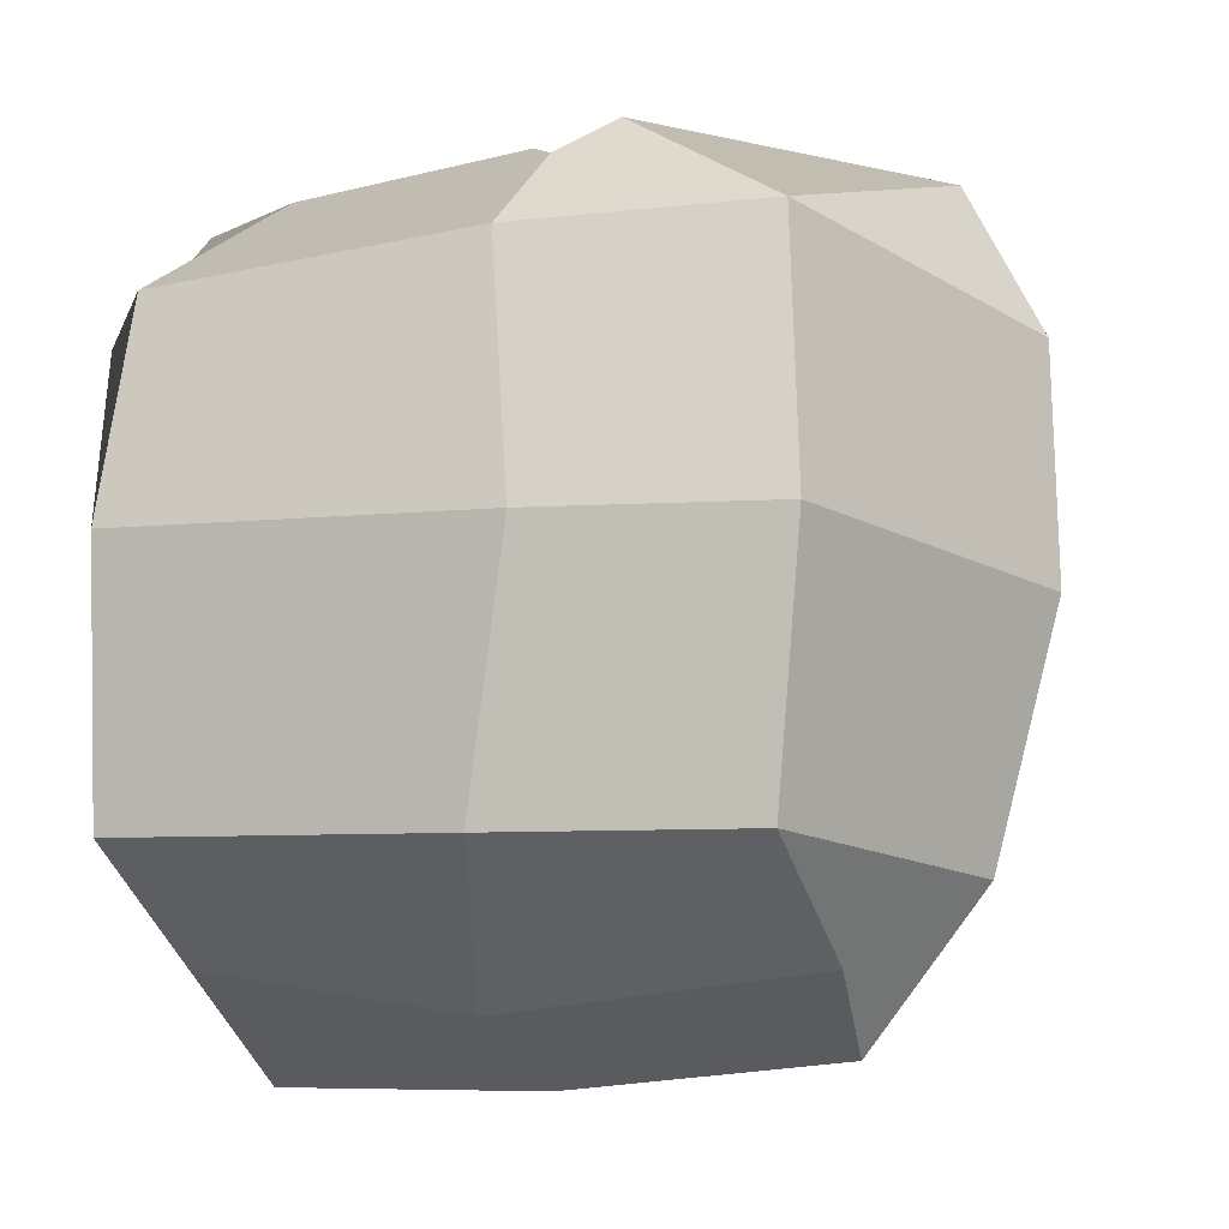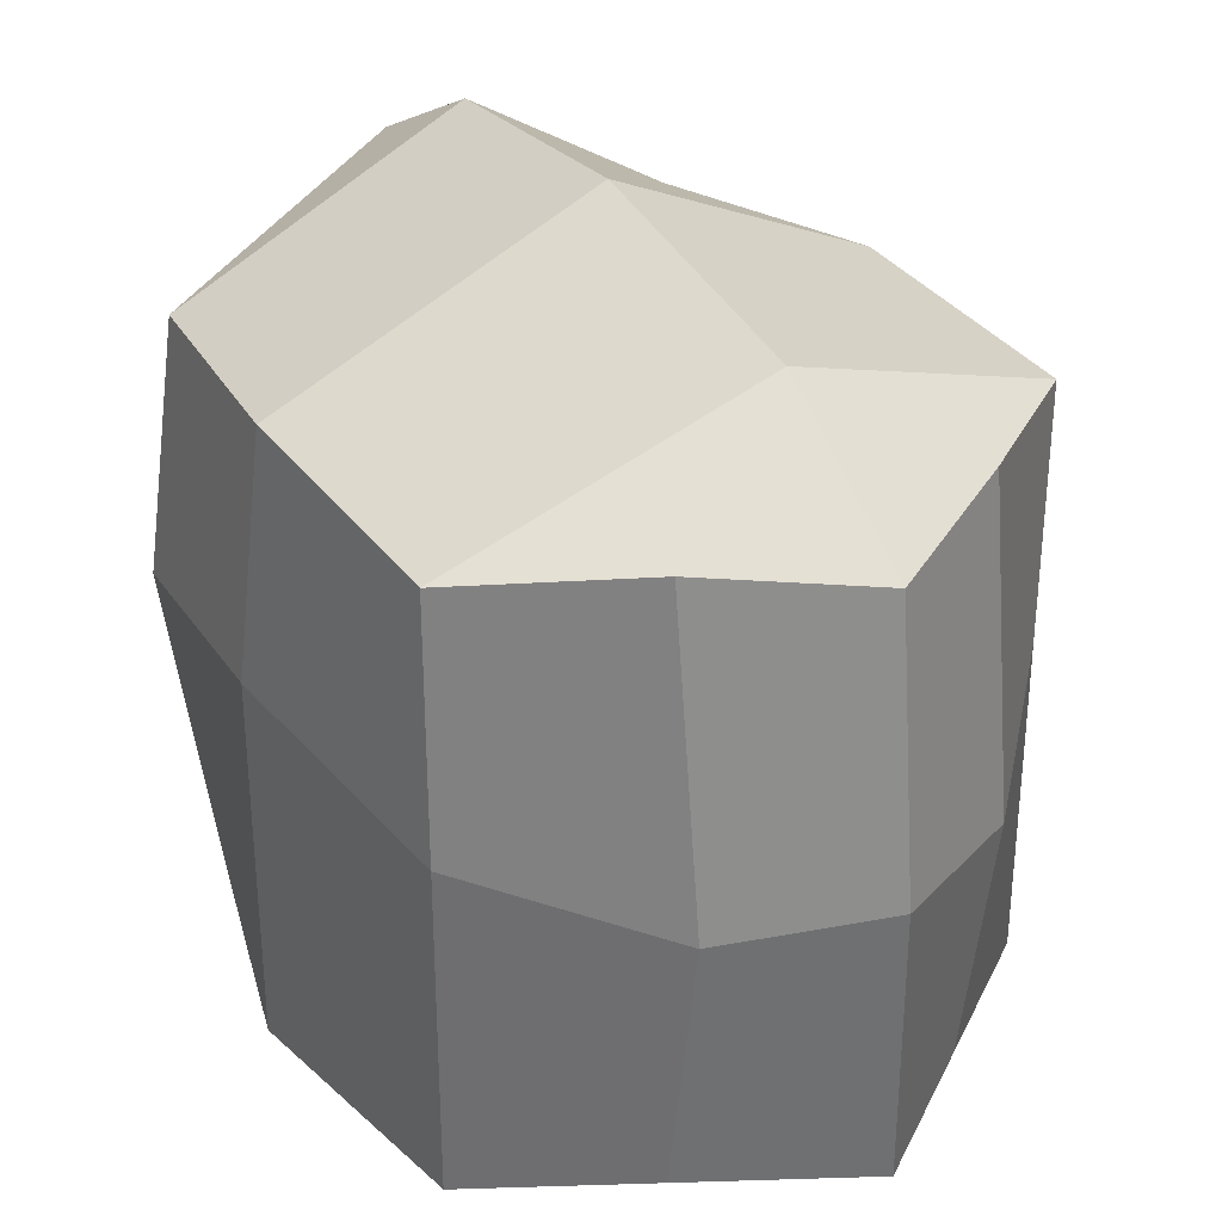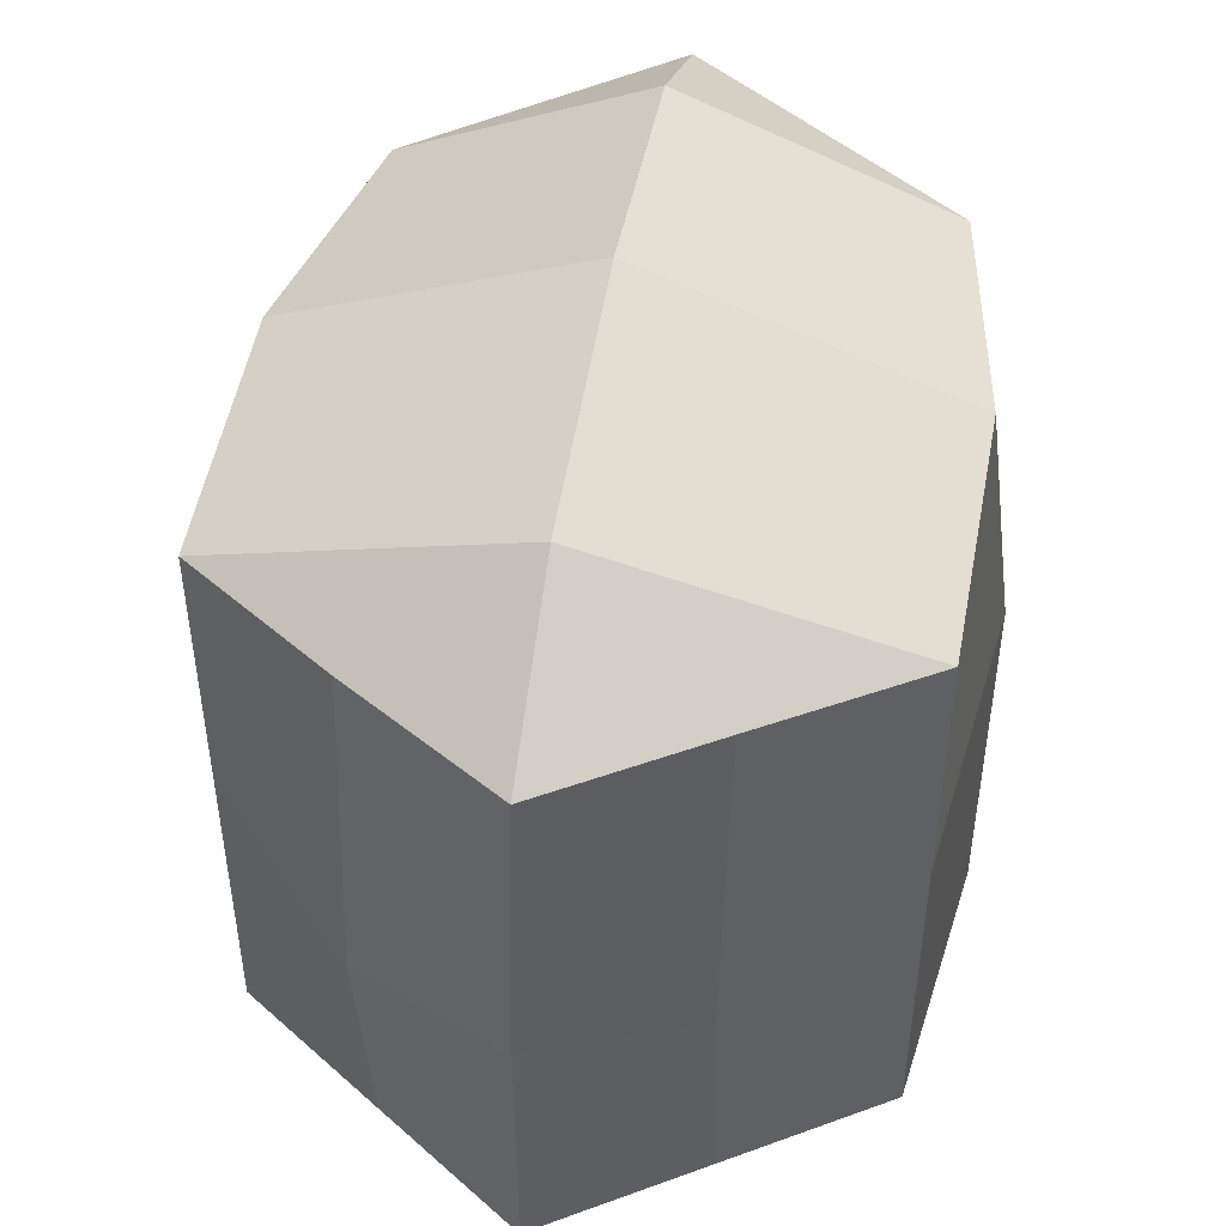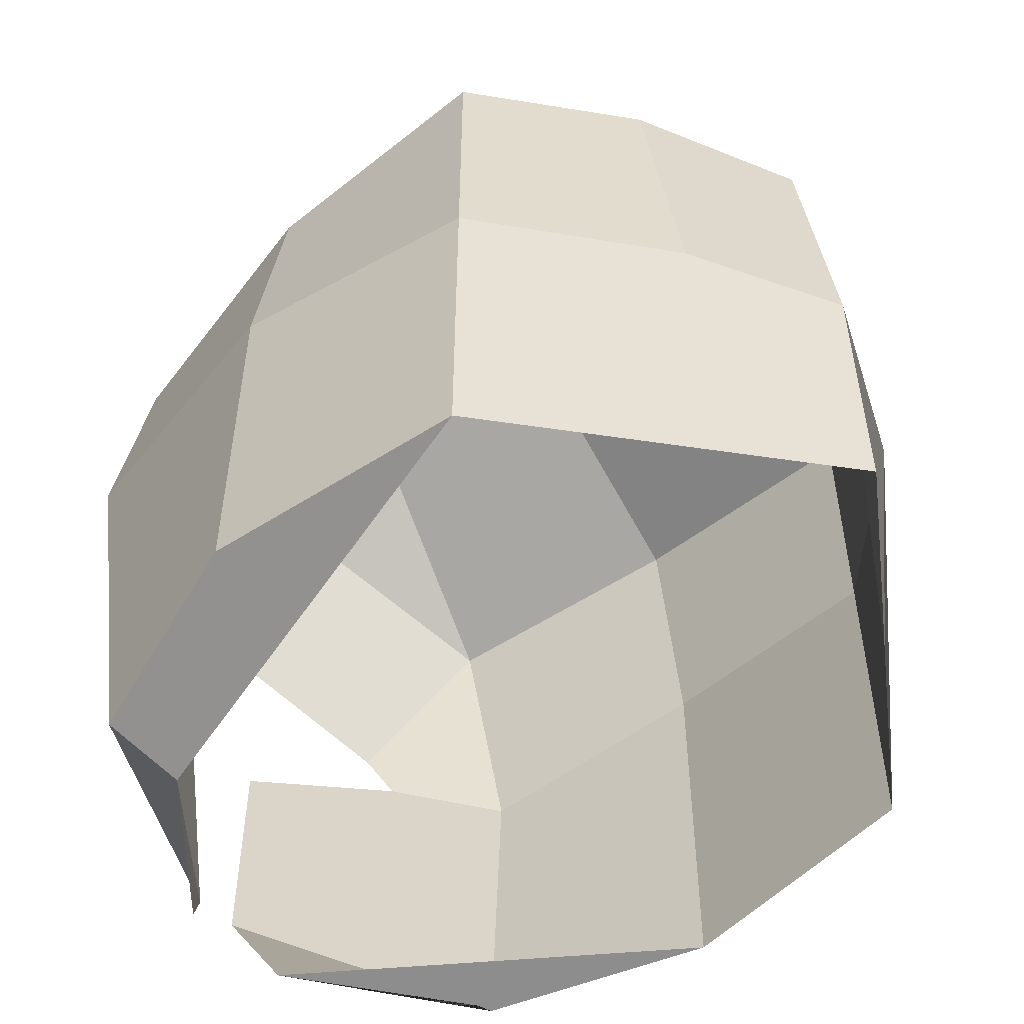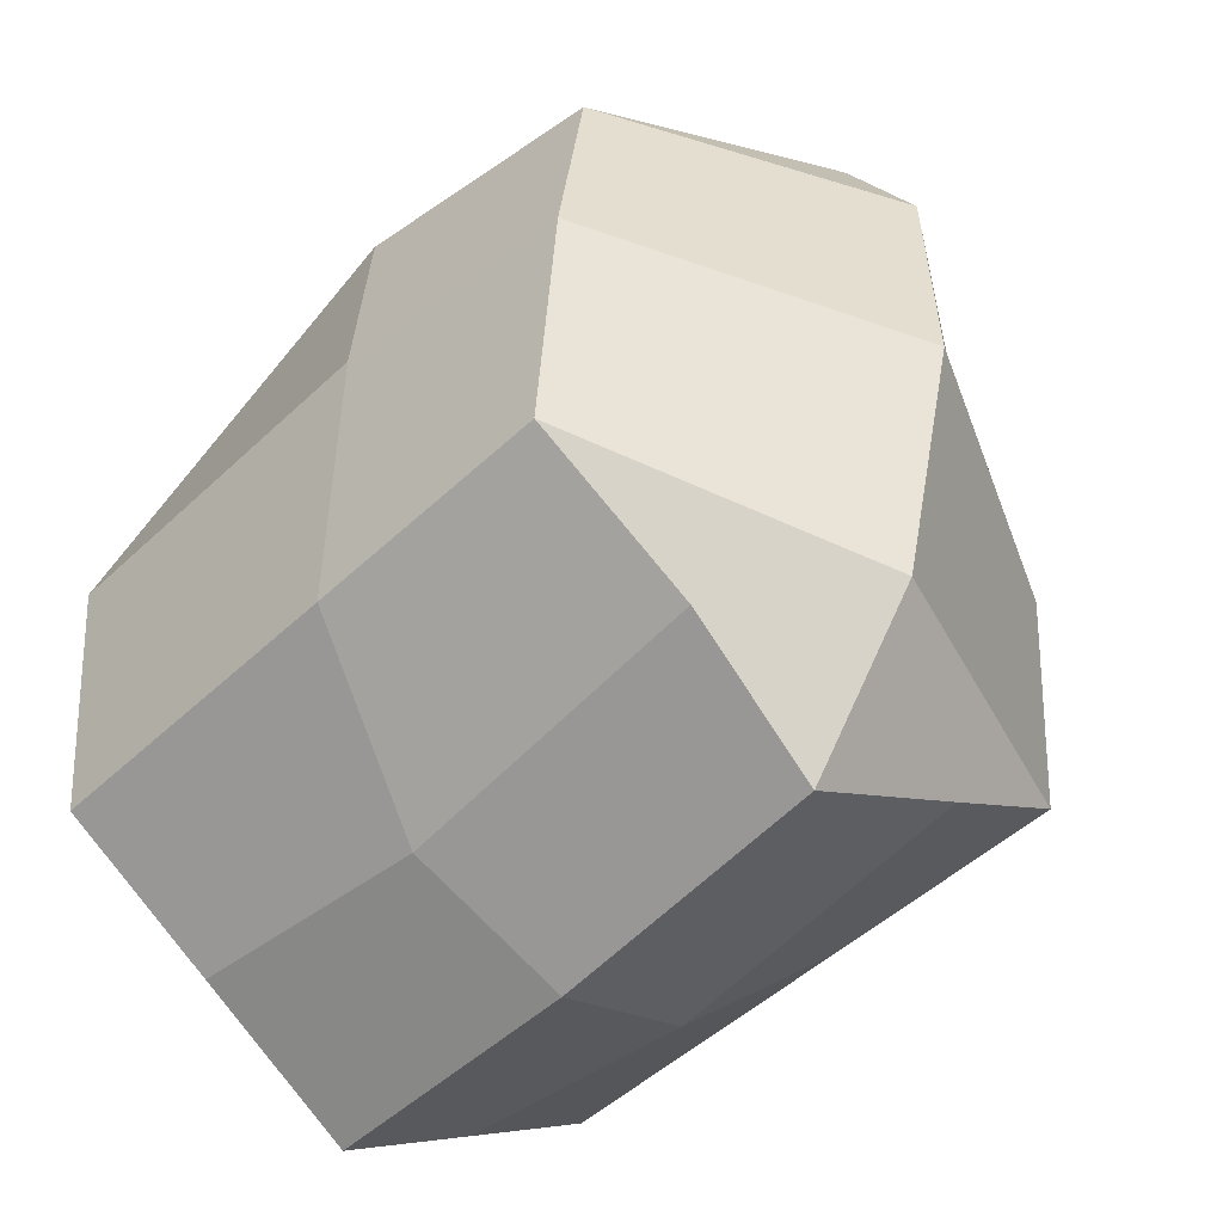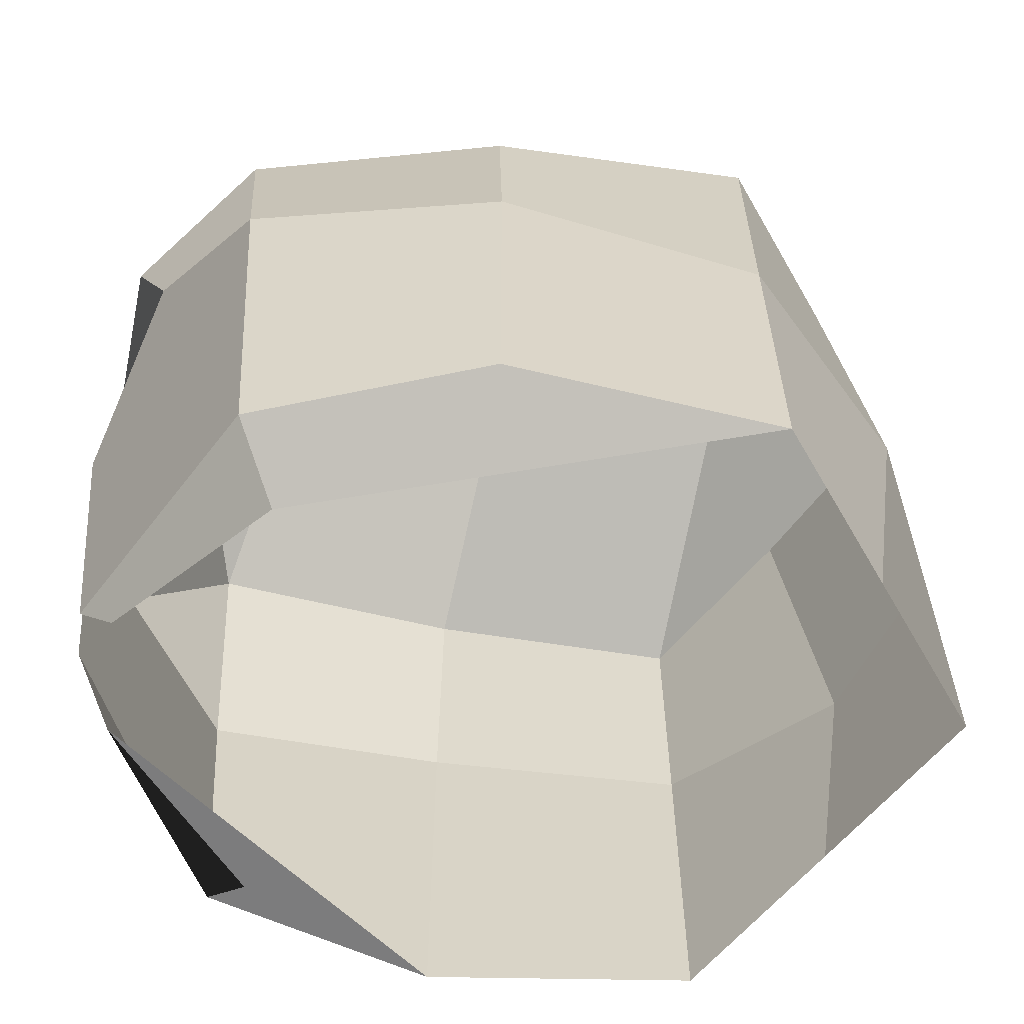
<metadata>
{"format":"obj","ext":"obj","renderer":"f3d","projection":"perspective","resolution":1024,"background":"white","views":[{"elev":-6.8,"azim":108.0,"up":"+Z"},{"elev":31.7,"azim":146.8,"up":"+Y"},{"elev":48.0,"azim":-169.2,"up":"+Y"},{"elev":-53.5,"azim":132.3,"up":"+Y"},{"elev":-49.1,"azim":136.1,"up":"+Z"},{"elev":-61.1,"azim":83.7,"up":"+Y"}]}
</metadata>
<code>
o Cone.001
v 0 1.456 -0.9507
v 0.6332 1.469 -0.5604
v 0.5354 1.469 0.5047
v 0 1.659 0.6453
v -0.5354 1.469 0.5047
v -0.6332 1.469 -0.5604
v 0 1.816 0.3489
v -0 1.7 -0.6291
v 0.6332 1.513 -0.02784
v 0 1.831 -0.1166
v -0.6332 1.513 -0.02784
v 0.6244 0.9714 0.4765
v -0.6244 0.9714 0.4765
v 0.4018 1.132 0.7101
v -0.4018 1.132 0.7101
v 0 1.195 0.7535
v 0.6961 1.027 -0.02784
v -0.6961 1.027 -0.02784
v 0.5435 0.2619 0.4283
v -0.5435 0.2619 0.4283
v 0.04532 0.338 0.7101
v -0.04532 0.338 0.7101
v 0.4205 0.1463 0.3506
v -0.4205 0.1463 0.3506
v 0.1191 0.1987 0.6324
v -0.1191 0.1987 0.6324
v 0.6961 1.027 -0.02784
v -0.6961 1.027 -0.02784
v 0 0.8693 -1.013
v 0.6332 0.9314 -0.5604
v -0.6332 0.9314 -0.5604
v 0.6961 0.2601 -0.02784
v -0.6961 0.2601 -0.02784
v 0 0.3034 -1.013
v 0.6332 0.2433 -0.5604
v -0.6332 0.2433 -0.5604
v -0.429 1.009 0.6483
v 0.429 1.009 0.6483
v 0.08961 0.856 0.7622
v -0.08961 0.856 0.7622
v 0.3166 1.499 -0.7867
v -0.3166 1.499 -0.7867
v 0.3166 0.2734 -0.7867
v -0.3166 0.2734 -0.7867
v 0.3166 0.8392 -0.8697
v -0.3166 0.8392 -0.8697
f 1 8 2 41
f 11 10 8 6
f 9 10 7 3
f 6 8 1 42
f 7 4 3
f 5 4 7
f 2 8 10 9
f 5 7 10 11
f 4 16 14 3
f 15 16 4 5
f 13 37 15 5
f 12 3 14 38
f 17 9 3 12
f 11 18 13 5
f 2 9 27 30
f 42 1 29 46
f 6 31 28 11
f 38 39 21 19 12
f 21 25 23 19
f 20 24 26 22
f 43 45 30 35
f 31 6 42 46
f 41 2 30 45
f 31 36 33 28
f 27 32 35 30
f 34 29 45 43
f 12 19 32 27
f 20 13 28 33
f 23 35 32 19
f 26 24 20 33
f 13 20 22 40 37
f 44 46 29 34
f 46 44 36 31
f 1 41 45 29
l 27 17
l 18 28

</code>
